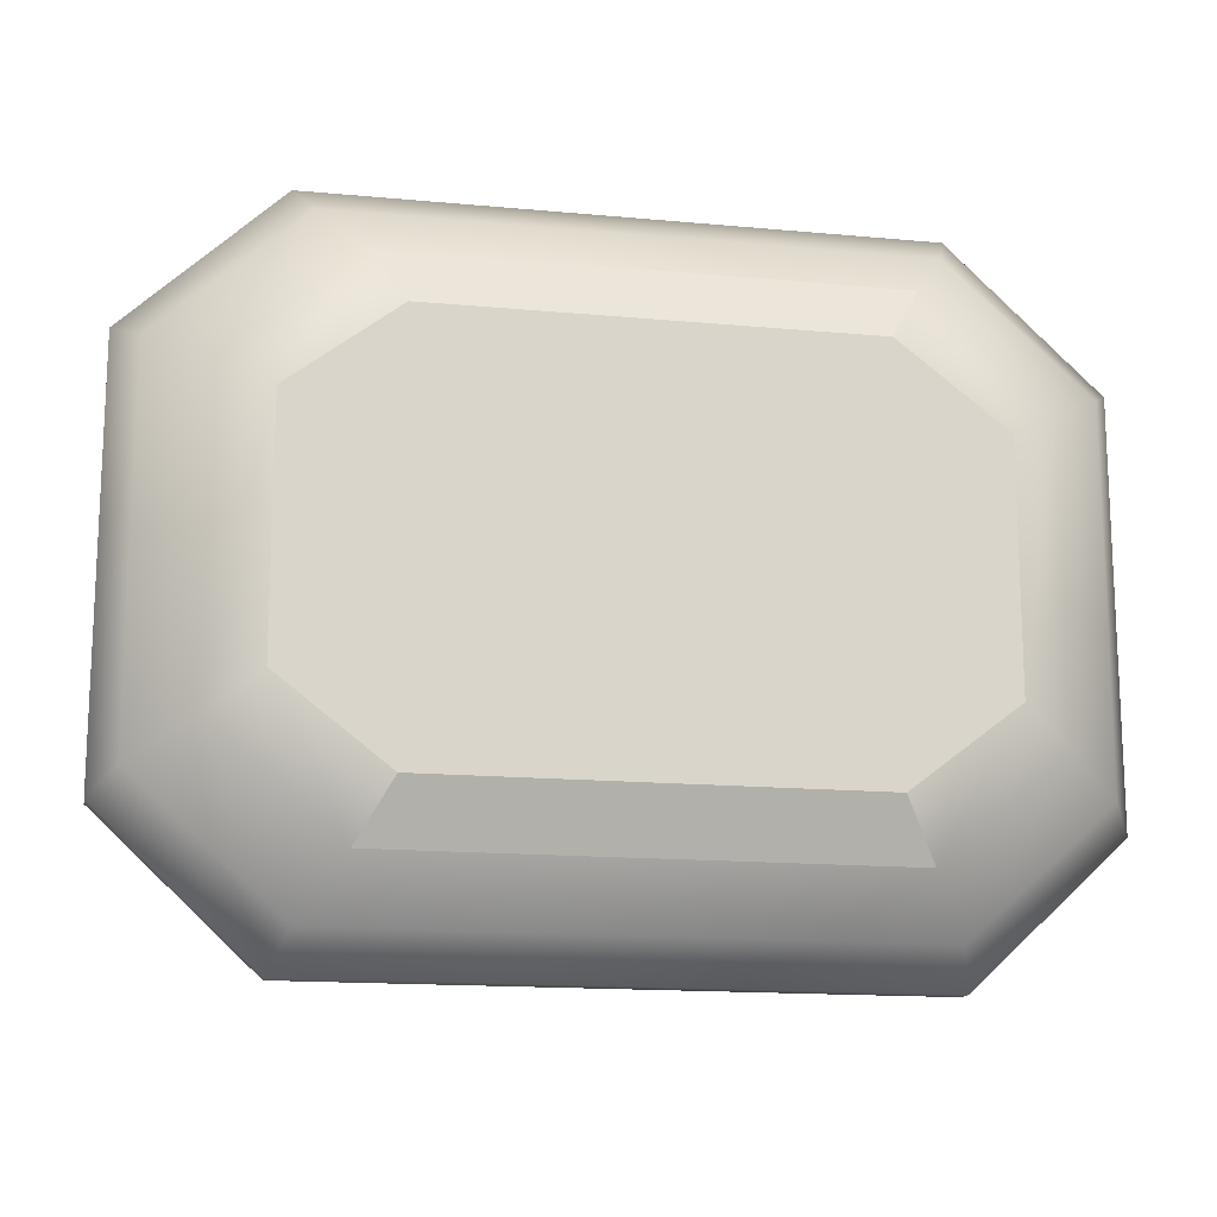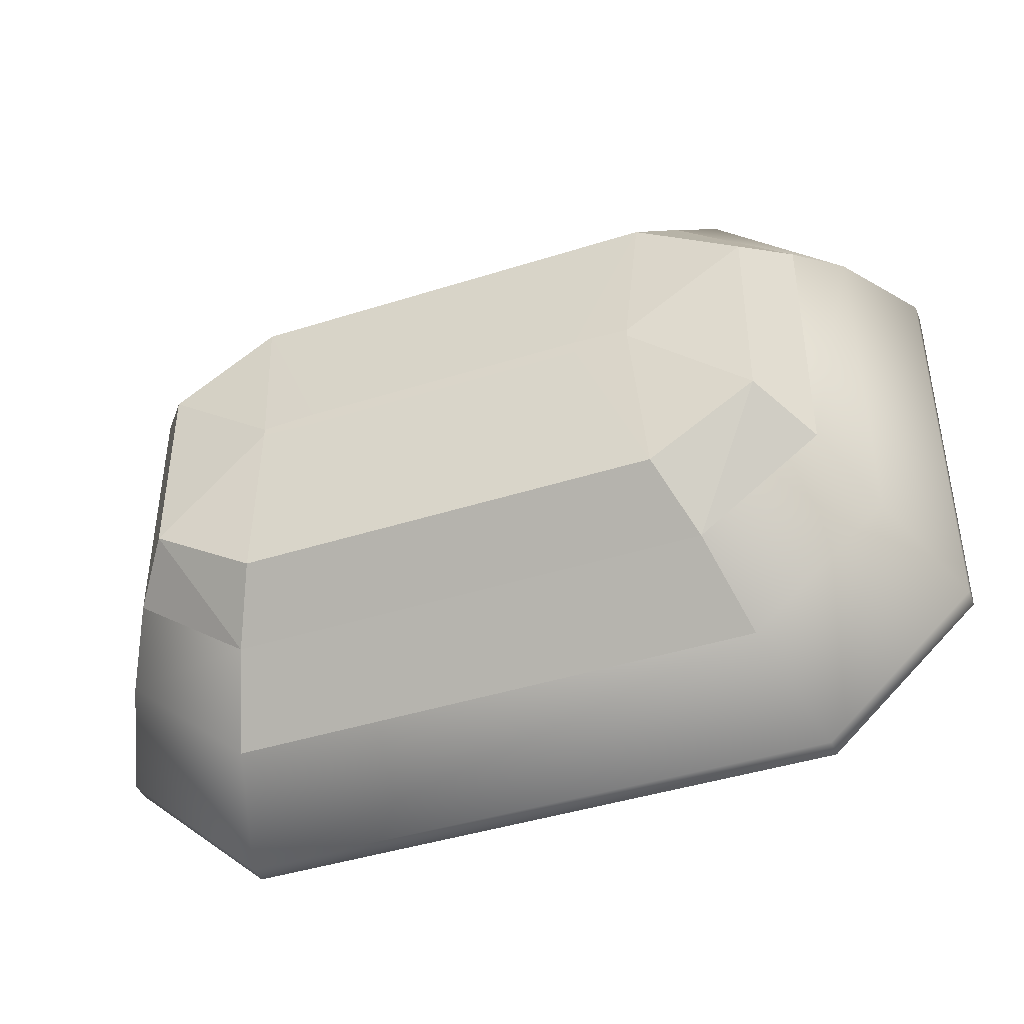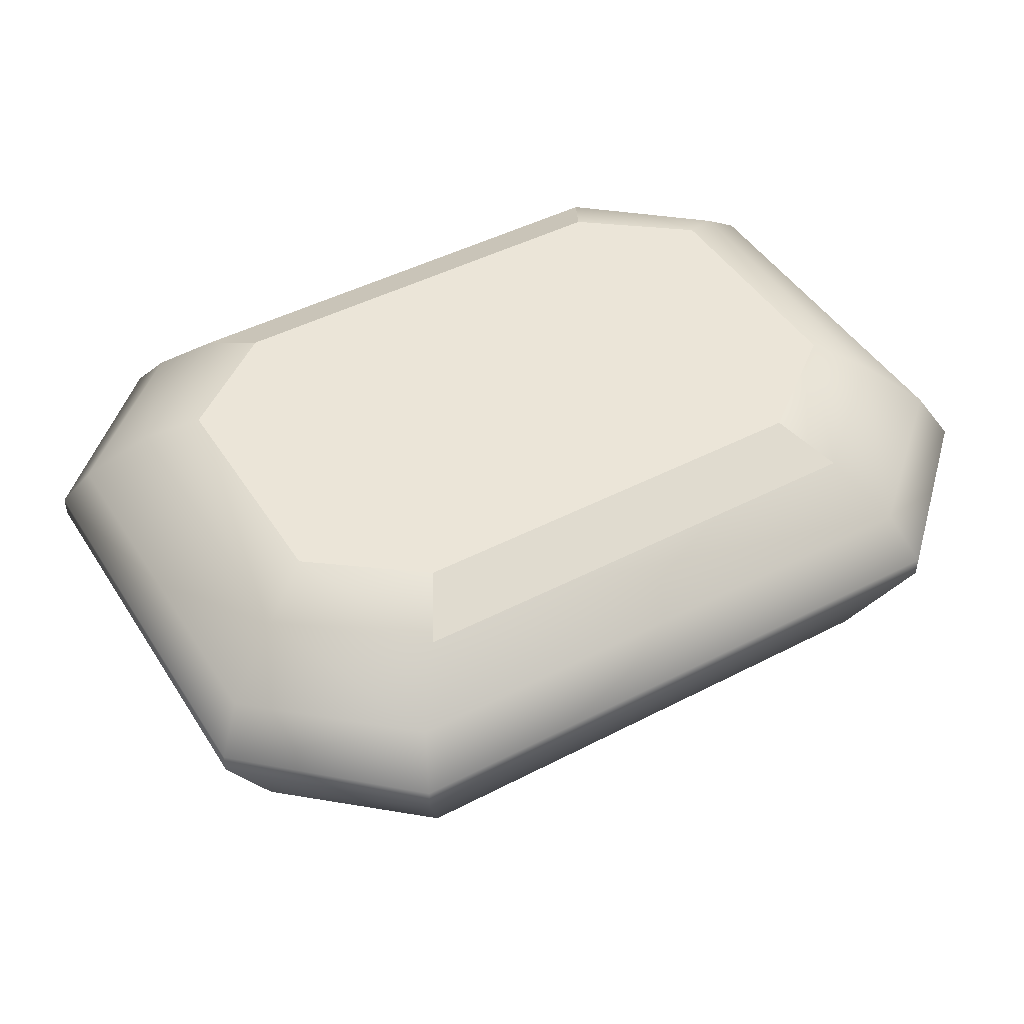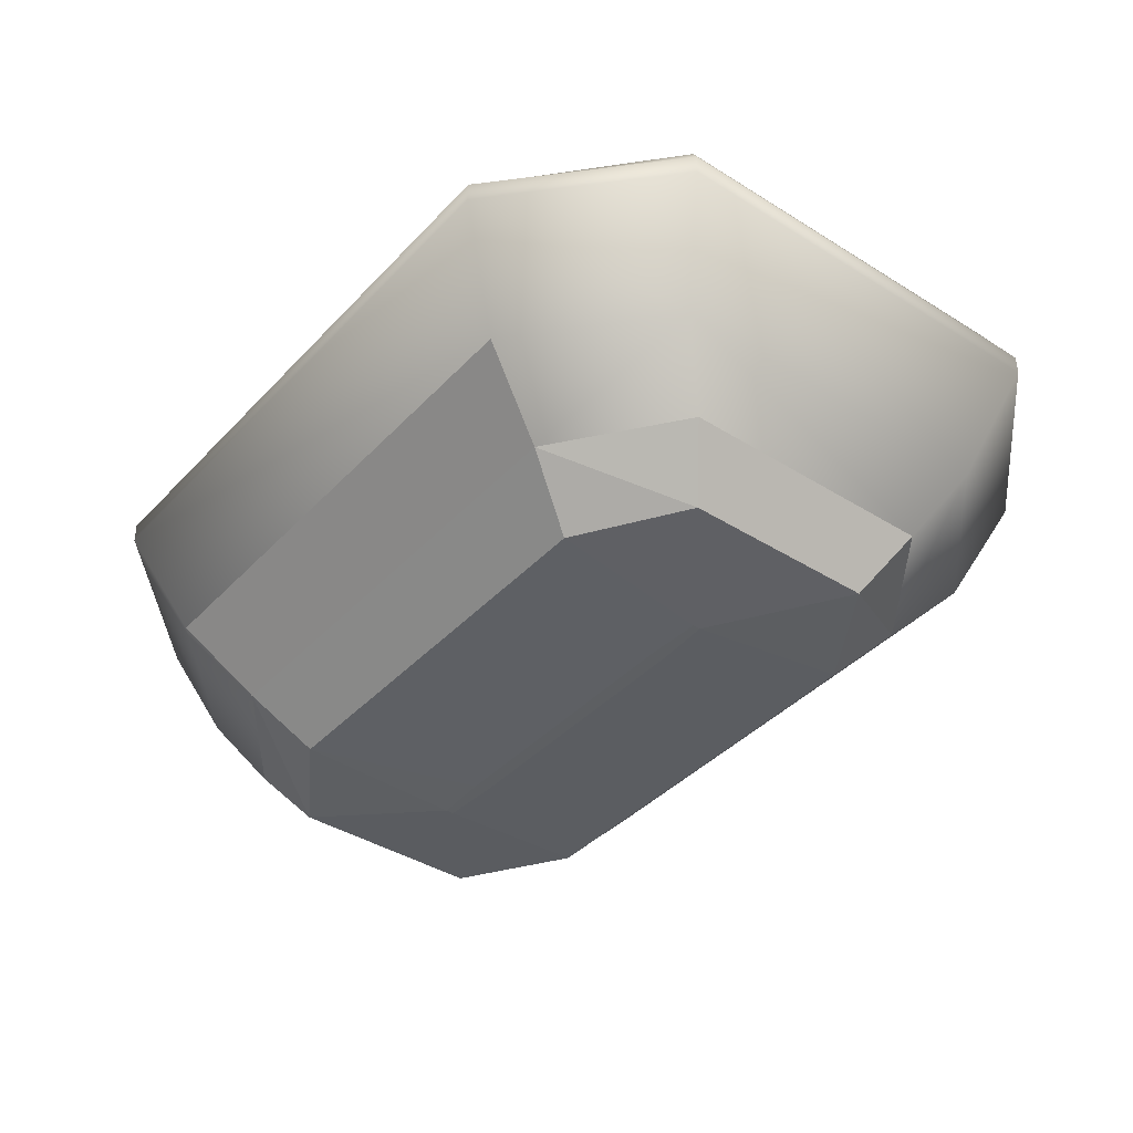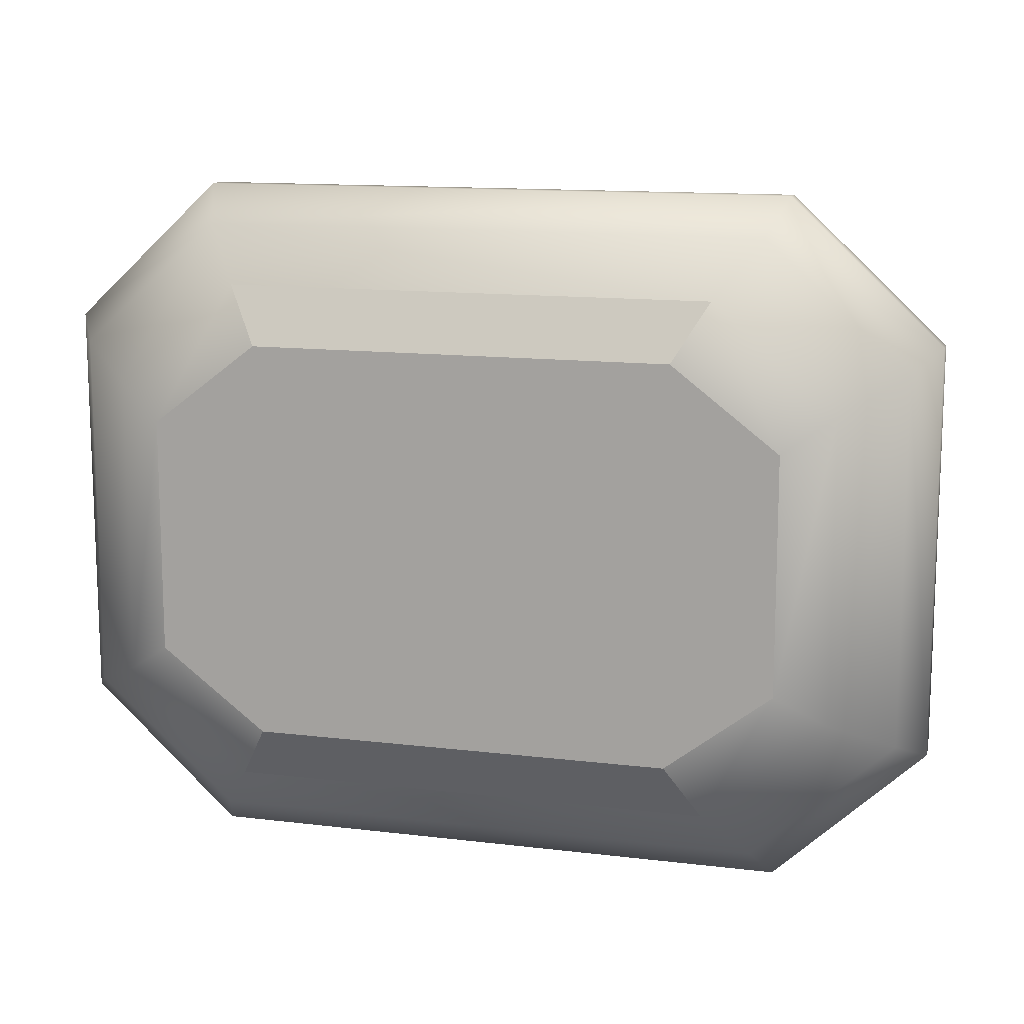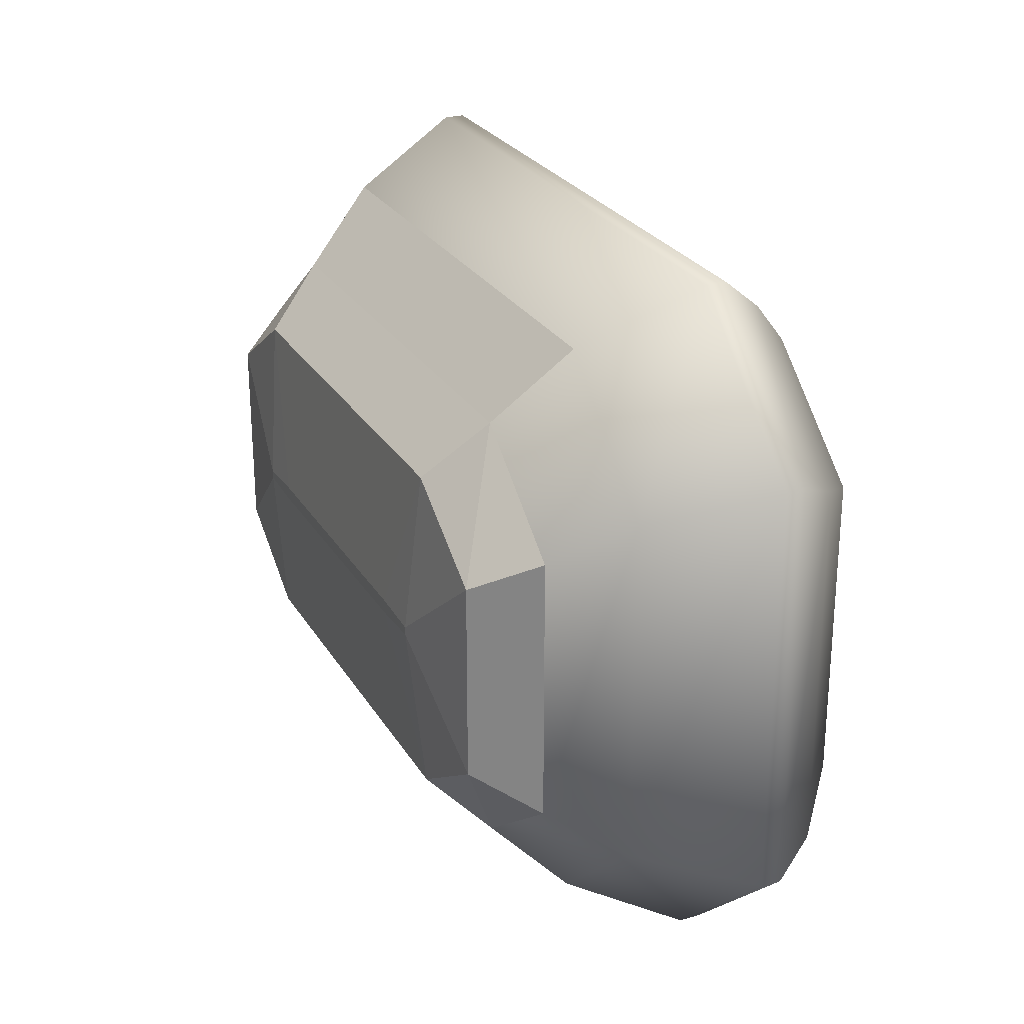
<metadata>
{"format":"obj","ext":"obj","renderer":"f3d","projection":"perspective","resolution":1024,"background":"white","views":[{"elev":-15.3,"azim":168.8,"up":"+Z"},{"elev":-43.1,"azim":20.6,"up":"+Z"},{"elev":45.9,"azim":-30.8,"up":"+Y"},{"elev":-39.7,"azim":52.0,"up":"+Y"},{"elev":13.0,"azim":-164.4,"up":"+Z"},{"elev":25.9,"azim":65.6,"up":"+Z"}]}
</metadata>
<code>
o emerald
v -5.043 -4.672 4
v 5.747 -3.272 5.367
v -5.747 -3.272 5.367
v -5.747 -3.272 -5.367
v 5.043 -4.672 -4
v -5.043 -4.672 -4
v 8.649 -3.272 3.182
v 7.591 -4.672 -2.371
v 8.649 -3.272 -3.182
v -7.591 -4.672 -2.371
v -8.649 -3.272 3.182
v -8.649 -3.272 -3.182
v 7.649 4.76 2.869
v 5.083 4.76 -4.84
v 5.083 4.76 4.84
v 4.756 -5.018 -0.09695
v 3.439 -5.018 0.1635
v 3.439 -5.018 -0.1635
v -7.591 -4.672 2.371
v 7.591 -4.672 2.371
v 5.043 -4.672 4
v 5.747 -3.272 -5.367
v -6.404 -1.55 7.078
v 6.404 -1.55 -7.078
v 5.881 4.071 6.214
v -5.083 4.76 4.84
v -5.881 4.071 6.214
v -5.881 4.071 -6.214
v 5.881 4.071 -6.214
v -4.756 -5.018 -0.09695
v -3.439 -5.018 -0.1635
v 4.756 -5.018 0.09695
v -4.756 -5.018 0.09695
v -3.439 -5.018 0.1635
v -7.649 4.76 -2.869
v -7.649 4.76 2.869
v -5.083 4.76 -4.84
v 7.649 4.76 -2.869
v 6.404 -1.55 7.078
v -6.404 -1.55 -7.078
v -9.638 -1.55 4.196
v 9.638 -1.55 4.196
v 9.638 -1.55 -4.196
v -9.638 -1.55 -4.196
v -7.29 1.205 8.432
v -10.97 1.205 4.998
v 7.29 1.205 8.432
v 10.97 1.205 4.998
v 7.29 1.205 -8.432
v 10.97 1.205 -4.998
v -7.29 1.205 -8.432
v -10.97 1.205 -4.998
v -10.97 1.697 4.998
v -7.29 1.697 8.432
v 7.29 1.697 8.432
v 10.97 1.697 4.998
v 10.97 1.697 -4.998
v 7.29 1.697 -8.432
v -7.29 1.697 -8.432
v -10.97 1.697 -4.998
v -6.862 2.78 7.558
v -10.33 2.78 4.48
v 6.862 2.78 7.558
v 10.33 2.78 4.48
v 6.862 2.78 -7.558
v 10.33 2.78 -4.48
v -6.862 2.78 -7.558
v -10.33 2.78 -4.48
v -8.85 4.071 3.684
v 8.85 4.071 3.684
v 8.85 4.071 -3.684
v -8.85 4.071 -3.684
f 1 2 3
f 4 5 6
f 7 8 9
f 10 11 12
f 13 14 15
f 16 17 18
f 19 3 11
f 20 2 21
f 4 10 12
f 22 8 5
f 2 23 3
f 4 24 22
f 25 26 27
f 28 14 29
f 6 30 10
f 5 31 6
f 5 16 18
f 20 16 8
f 21 32 20
f 1 17 21
f 1 33 34
f 10 33 19
f 1 21 2
f 4 22 5
f 7 20 8
f 10 19 11
f 35 36 37
f 26 15 14
f 13 38 14
f 14 37 26
f 36 26 37
f 33 30 31
f 31 18 17
f 16 32 17
f 17 34 31
f 33 31 34
f 19 1 3
f 20 7 2
f 4 6 10
f 22 9 8
f 2 39 23
f 4 40 24
f 25 15 26
f 28 37 14
f 6 31 30
f 5 18 31
f 5 8 16
f 20 32 16
f 21 17 32
f 1 34 17
f 1 19 33
f 10 30 33
f 3 41 11
f 2 42 39
f 9 42 7
f 22 43 9
f 4 44 40
f 11 44 12
f 41 45 46
f 39 45 23
f 42 47 39
f 43 48 42
f 43 49 50
f 24 51 49
f 44 51 40
f 41 52 44
f 45 53 46
f 47 54 45
f 48 55 47
f 50 56 48
f 49 57 50
f 51 58 49
f 52 59 51
f 46 60 52
f 53 61 62
f 54 63 61
f 56 63 55
f 57 64 56
f 57 65 66
f 59 65 58
f 60 67 59
f 60 62 68
f 61 69 62
f 63 27 61
f 63 70 25
f 66 70 64
f 65 71 66
f 67 29 65
f 67 72 28
f 62 72 68
f 27 36 69
f 25 13 15
f 71 13 70
f 29 38 71
f 28 35 37
f 69 35 72
f 3 23 41
f 2 7 42
f 9 43 42
f 22 24 43
f 4 12 44
f 11 41 44
f 41 23 45
f 39 47 45
f 42 48 47
f 43 50 48
f 43 24 49
f 24 40 51
f 44 52 51
f 41 46 52
f 45 54 53
f 47 55 54
f 48 56 55
f 50 57 56
f 49 58 57
f 51 59 58
f 52 60 59
f 46 53 60
f 53 54 61
f 54 55 63
f 56 64 63
f 57 66 64
f 57 58 65
f 59 67 65
f 60 68 67
f 60 53 62
f 61 27 69
f 63 25 27
f 63 64 70
f 66 71 70
f 65 29 71
f 67 28 29
f 67 68 72
f 62 69 72
f 27 26 36
f 25 70 13
f 71 38 13
f 29 14 38
f 28 72 35
f 69 36 35

</code>
